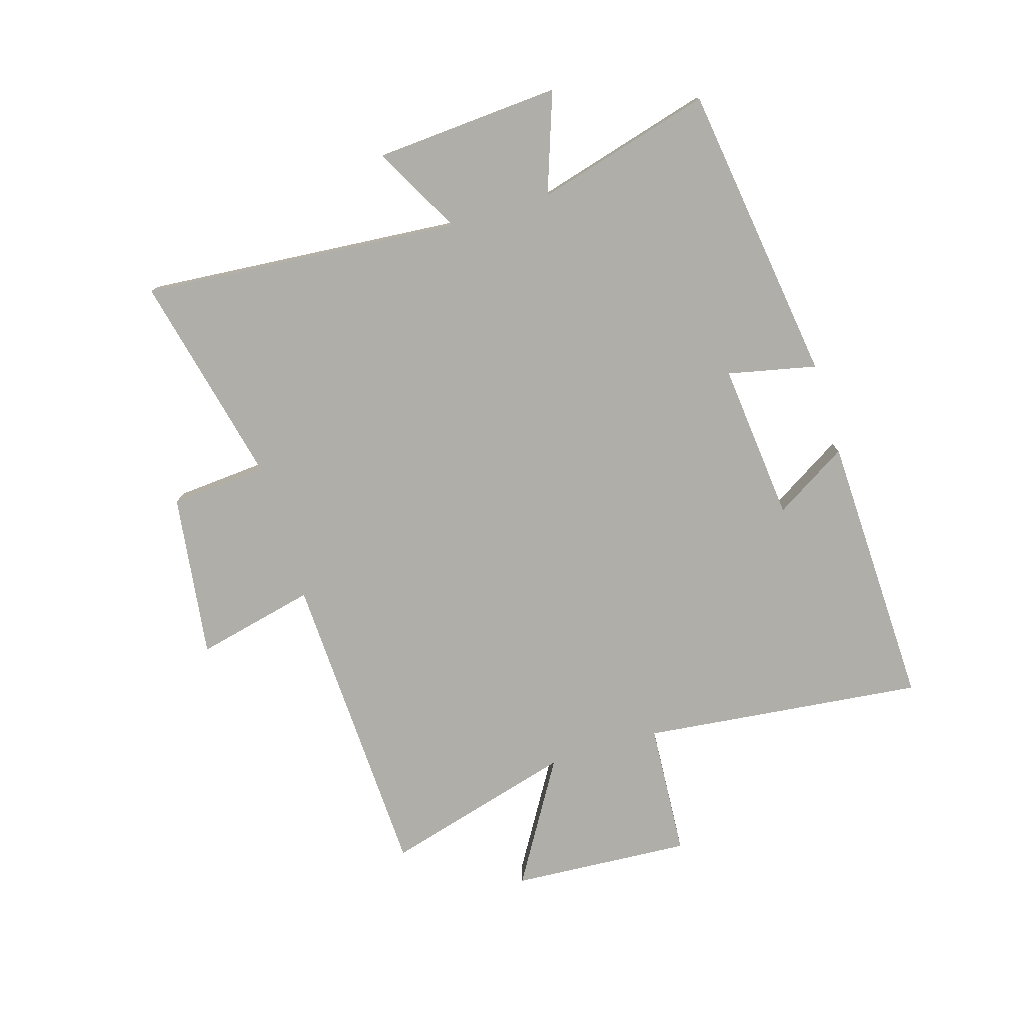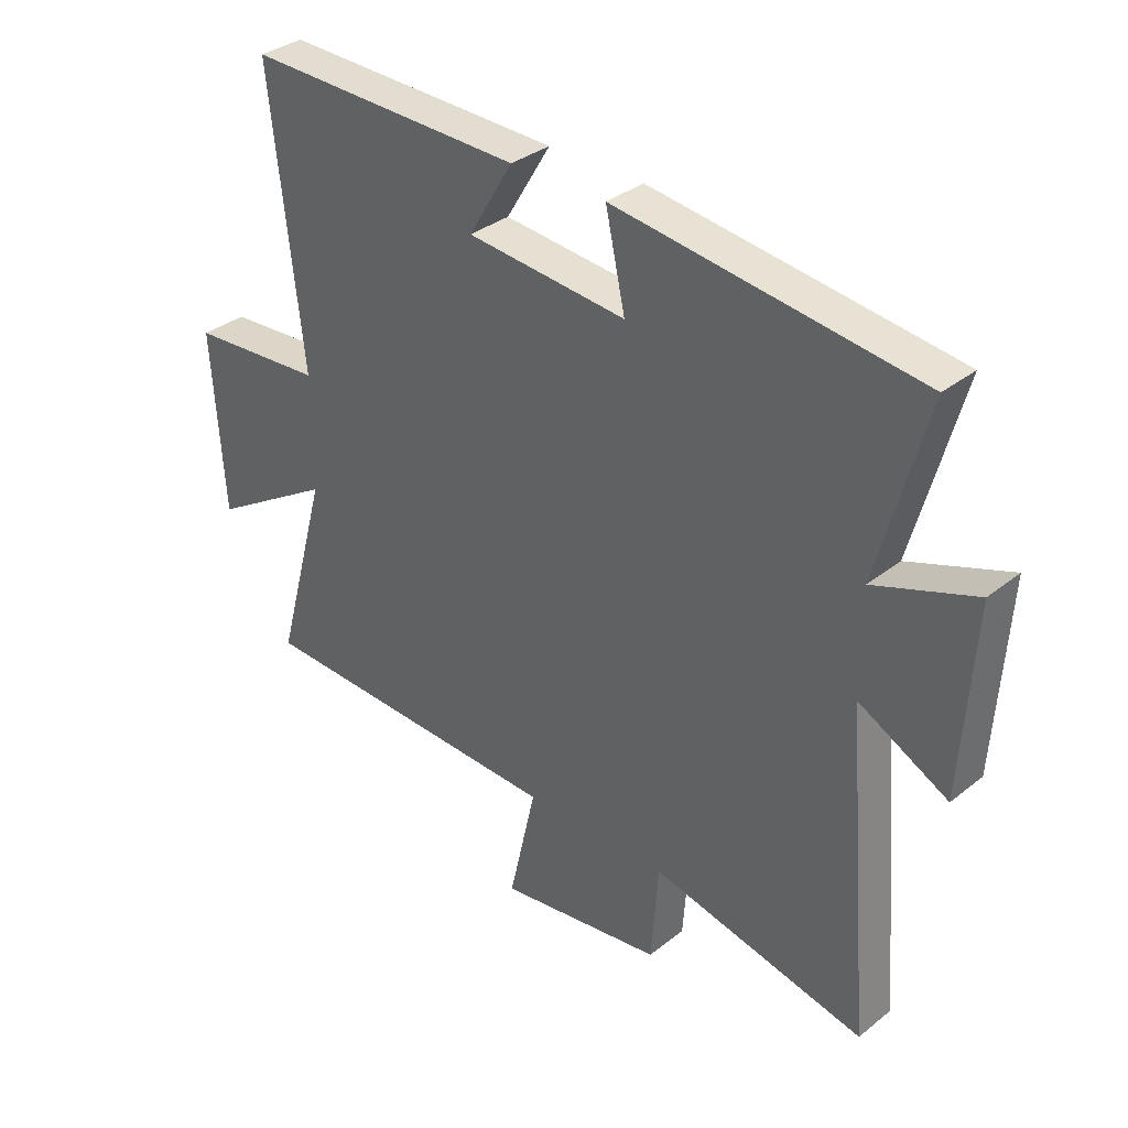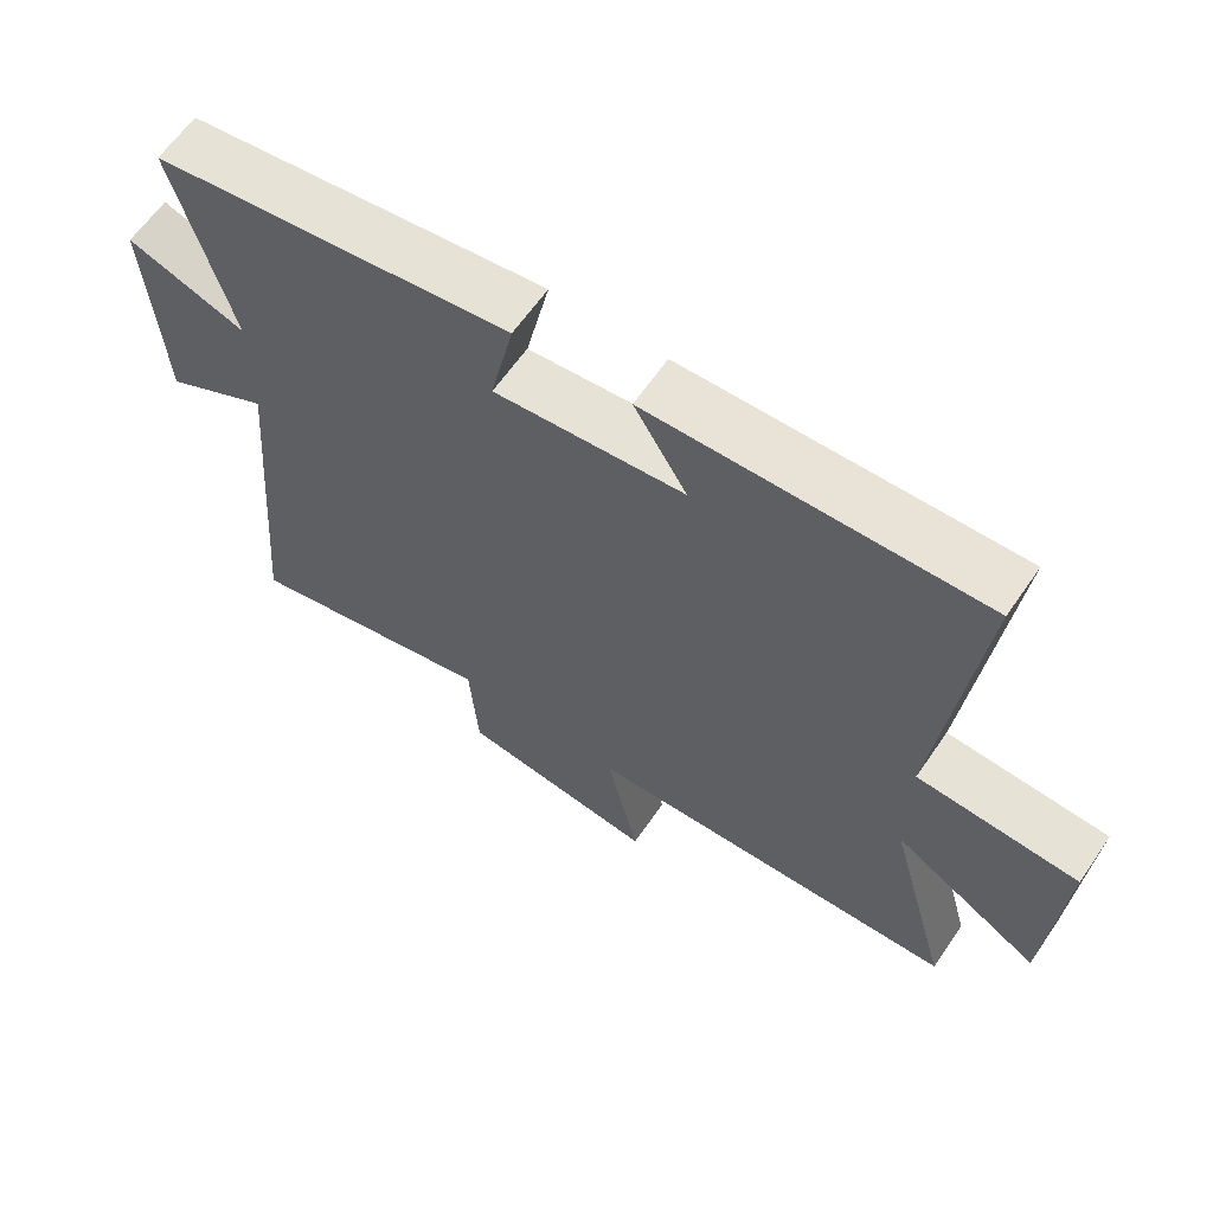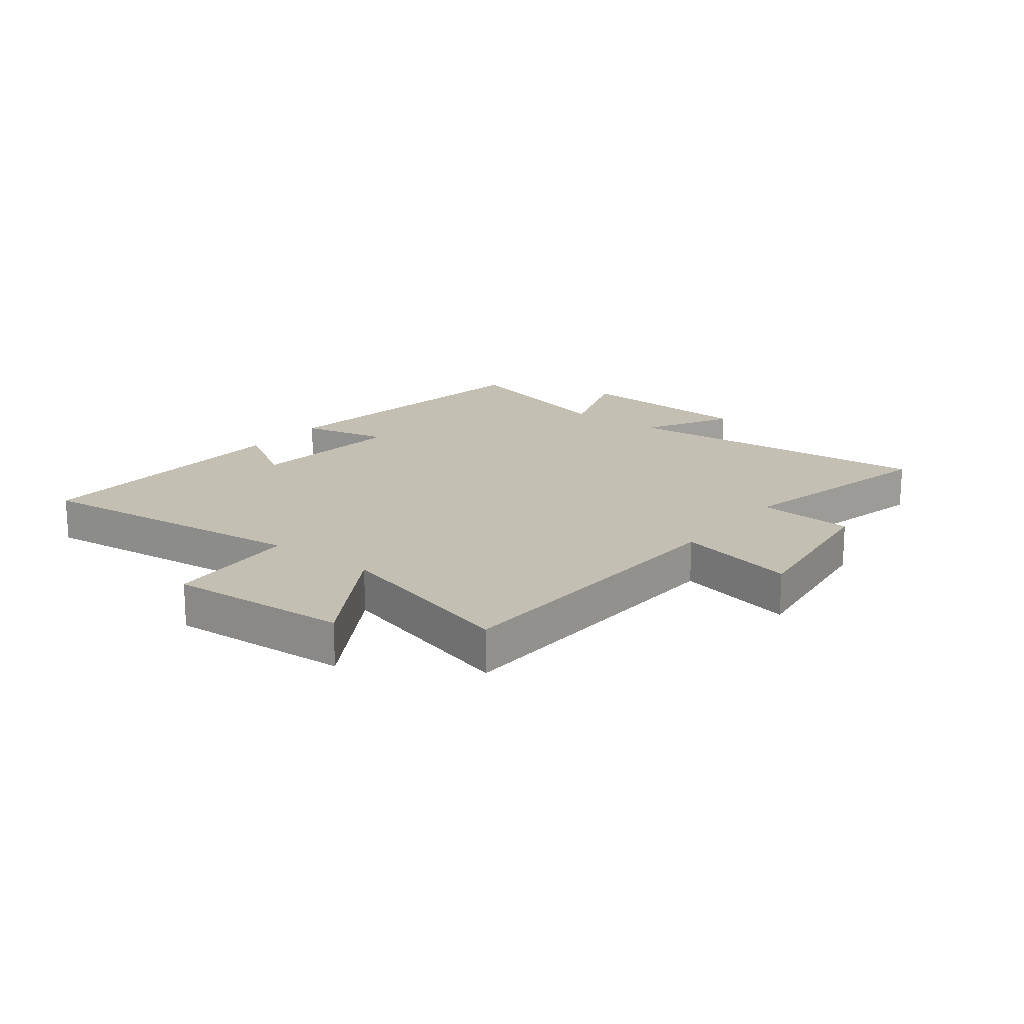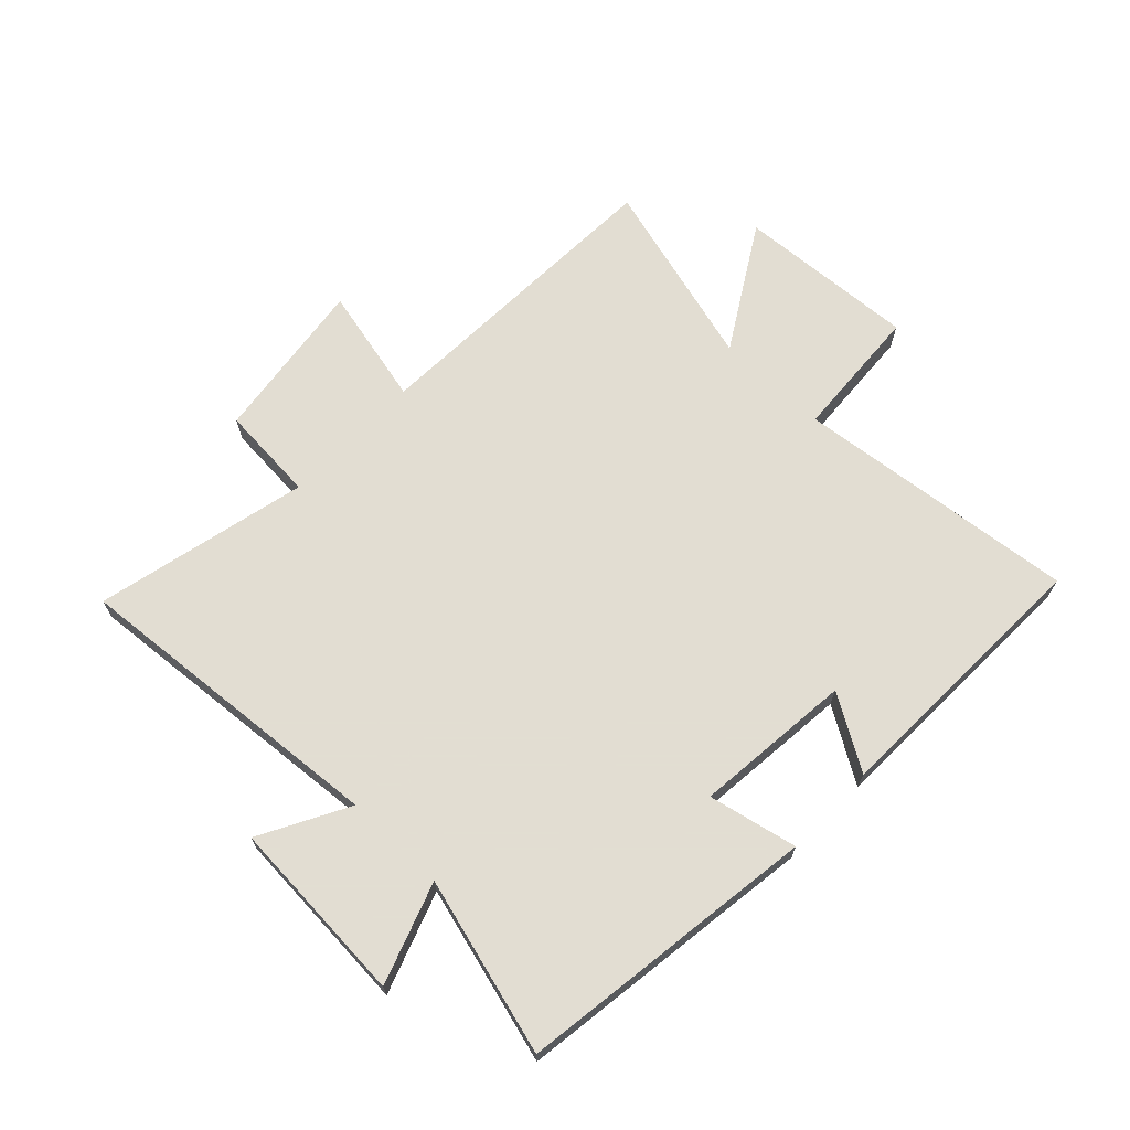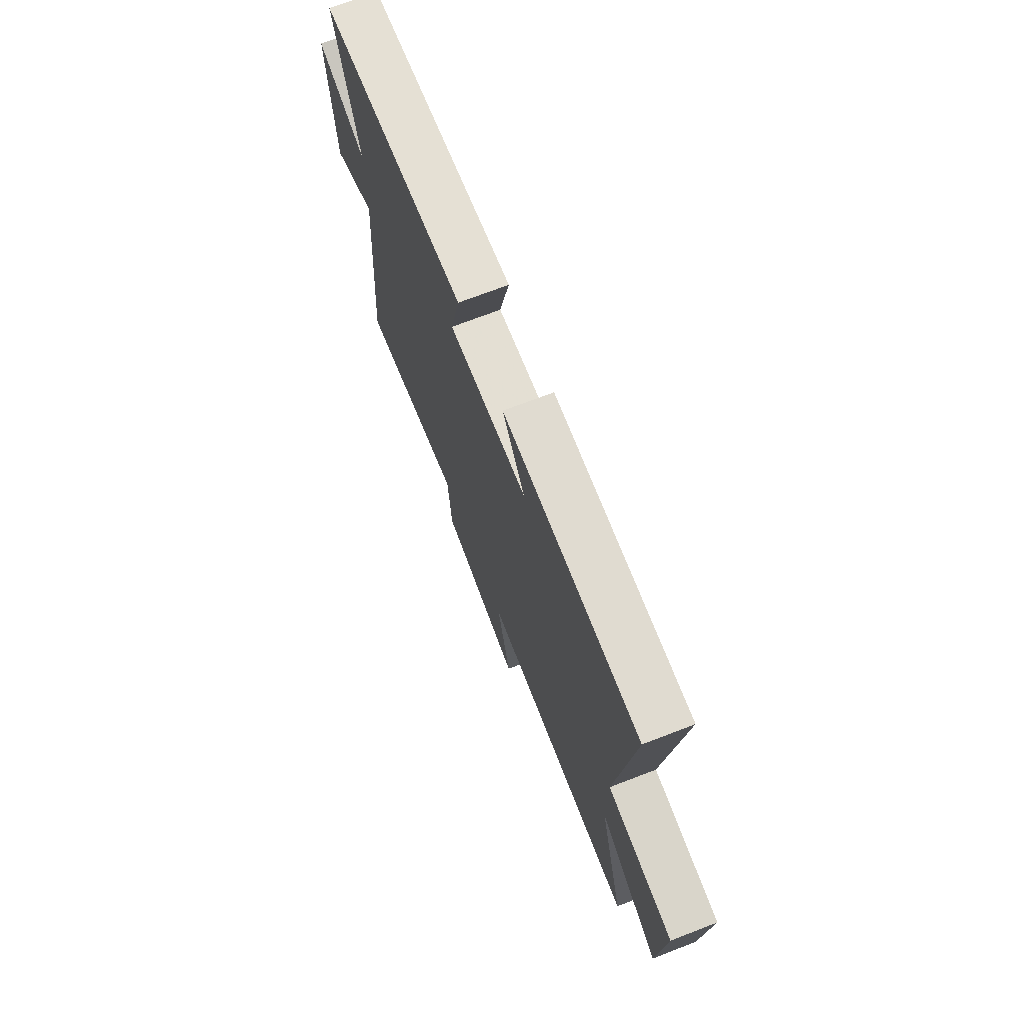
<metadata>
{"format":"obj","ext":"obj","renderer":"f3d","projection":"perspective","resolution":1024,"background":"white","views":[{"elev":-77.5,"azim":-72.9,"up":"+Y"},{"elev":33.7,"azim":-137.1,"up":"+Z"},{"elev":62.6,"azim":34.5,"up":"+Z"},{"elev":17.9,"azim":127.9,"up":"+Y"},{"elev":68.1,"azim":-46.2,"up":"+Y"},{"elev":71.2,"azim":68.9,"up":"+Z"}]}
</metadata>
<code>
v -0.581 0.07 0.431
v -0.073 0.07 0.5
v -0.106 0.07 0.35
v 0.162 0.07 0.376
v 0.087 0.07 0.5
v 0.554 0.07 0.513
v 0.5 0.07 0.036
v 0.727 0.07 0.021
v 0.707 0.07 -0.283
v 0.5 0.07 -0.158
v 0.588 0.07 -0.48
v 0.058 0.07 -0.5
v 0.104 0.07 -0.702
v -0.174 0.07 -0.664
v -0.186 0.07 -0.5
v -0.546 0.07 -0.582
v -0.5 0.07 -0.041
v -0.649 0.07 -0.121
v -0.669 0.07 0.193
v -0.5 0.07 0.133
v -0.581 0 0.431
v -0.073 0 0.5
v -0.106 0 0.35
v 0.162 0 0.376
v 0.087 0 0.5
v 0.554 0 0.513
v 0.5 0 0.036
v 0.727 0 0.021
v 0.707 0 -0.283
v 0.5 0 -0.158
v 0.588 0 -0.48
v 0.058 0 -0.5
v 0.104 0 -0.702
v -0.174 0 -0.664
v -0.186 0 -0.5
v -0.546 0 -0.582
v -0.5 0 -0.041
v -0.649 0 -0.121
v -0.669 0 0.193
v -0.5 0 0.133
f 17 18 19 20
f 15 16 17
f 15 17 20
f 12 13 14 15
f 15 20 1
f 12 15 1
f 11 12 1
f 10 11 1
f 7 8 9 10
f 4 5 6 7
f 3 4 7 10
f 1 2 3
f 1 3 10
f 40 39 38 37
f 37 36 35
f 40 37 35
f 35 34 33 32
f 21 40 35
f 21 35 32
f 21 32 31
f 21 31 30
f 30 29 28 27
f 27 26 25 24
f 30 27 24 23
f 23 22 21
f 30 23 21
f 1 21 22 2
f 2 22 23 3
f 3 23 24 4
f 4 24 25 5
f 5 25 26 6
f 6 26 27 7
f 7 27 28 8
f 8 28 29 9
f 9 29 30 10
f 10 30 31 11
f 11 31 32 12
f 12 32 33 13
f 13 33 34 14
f 14 34 35 15
f 15 35 36 16
f 16 36 37 17
f 17 37 38 18
f 18 38 39 19
f 19 39 40 20
f 20 40 21 1

</code>
